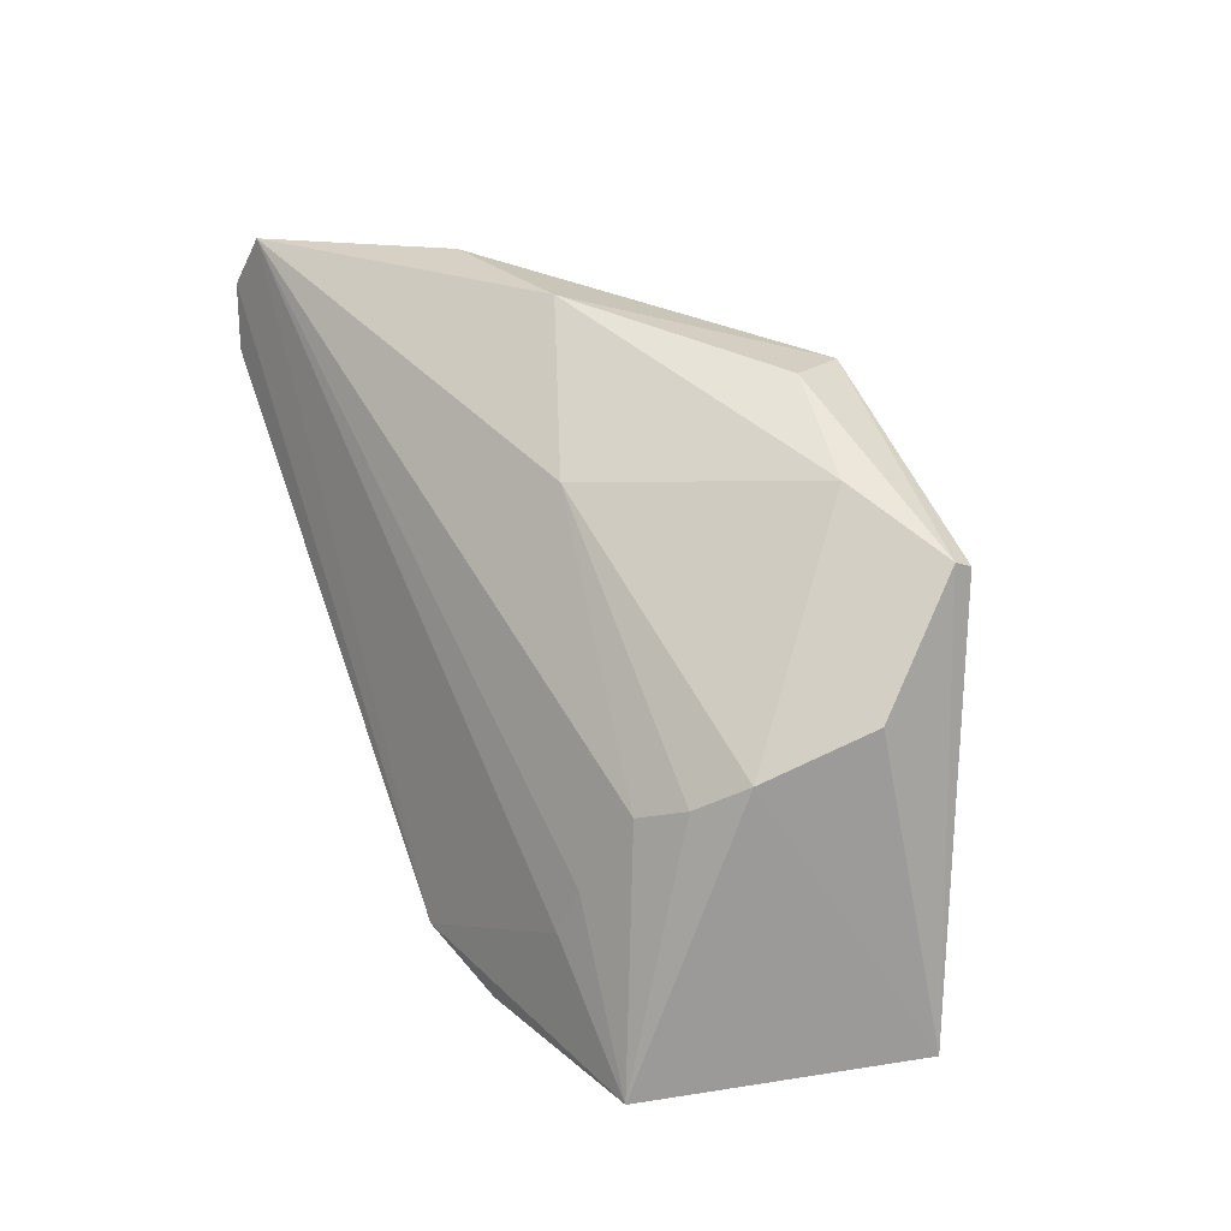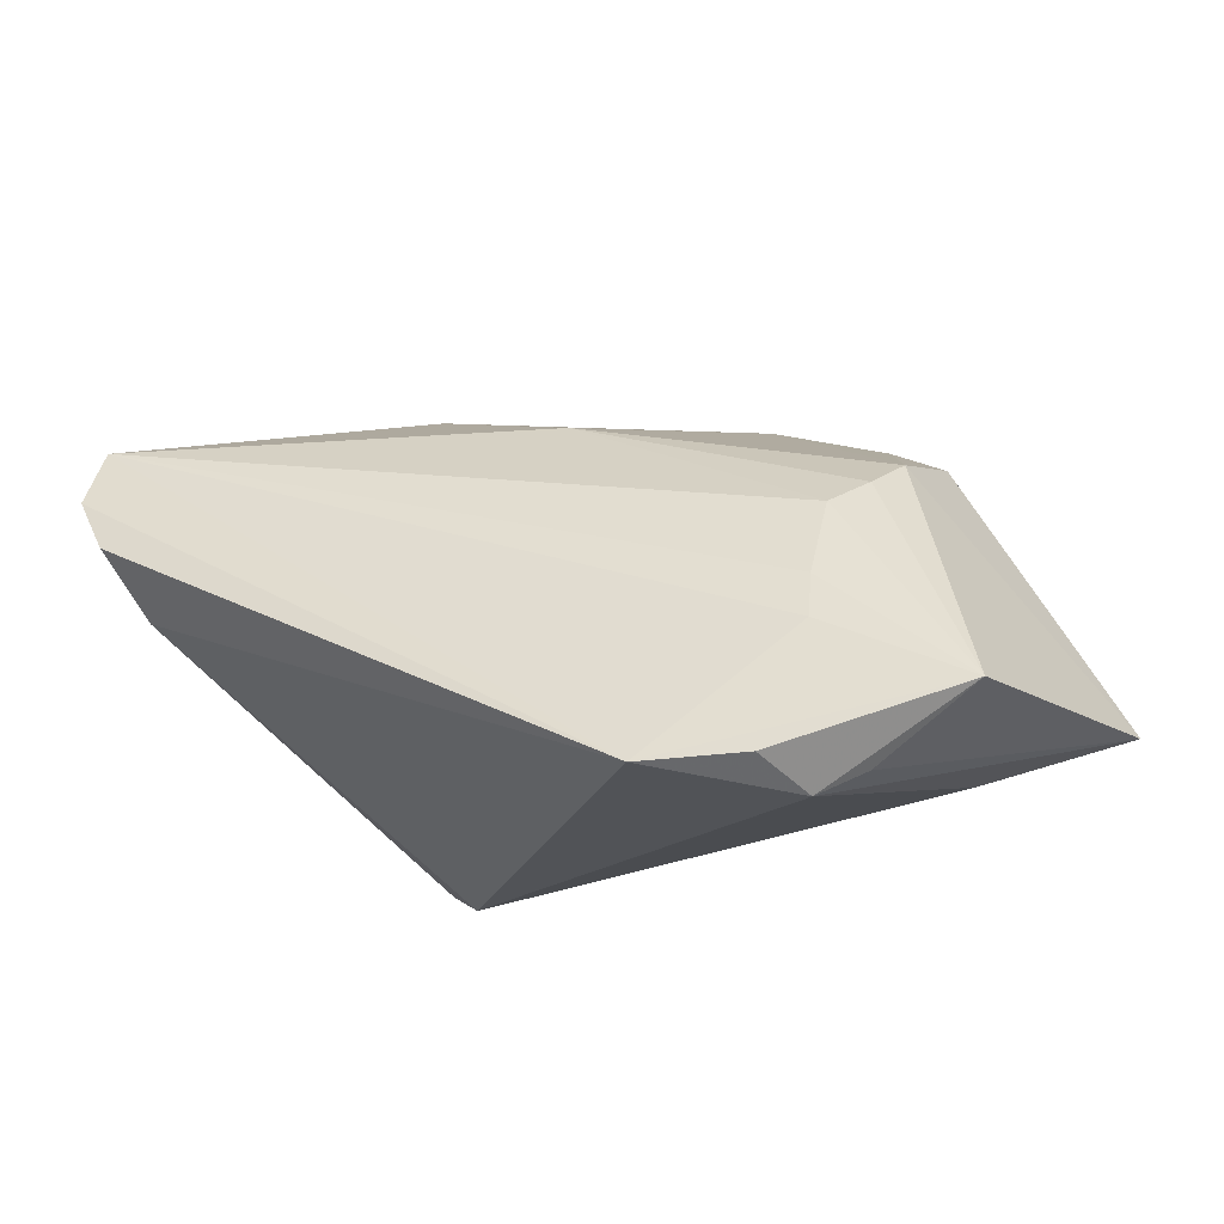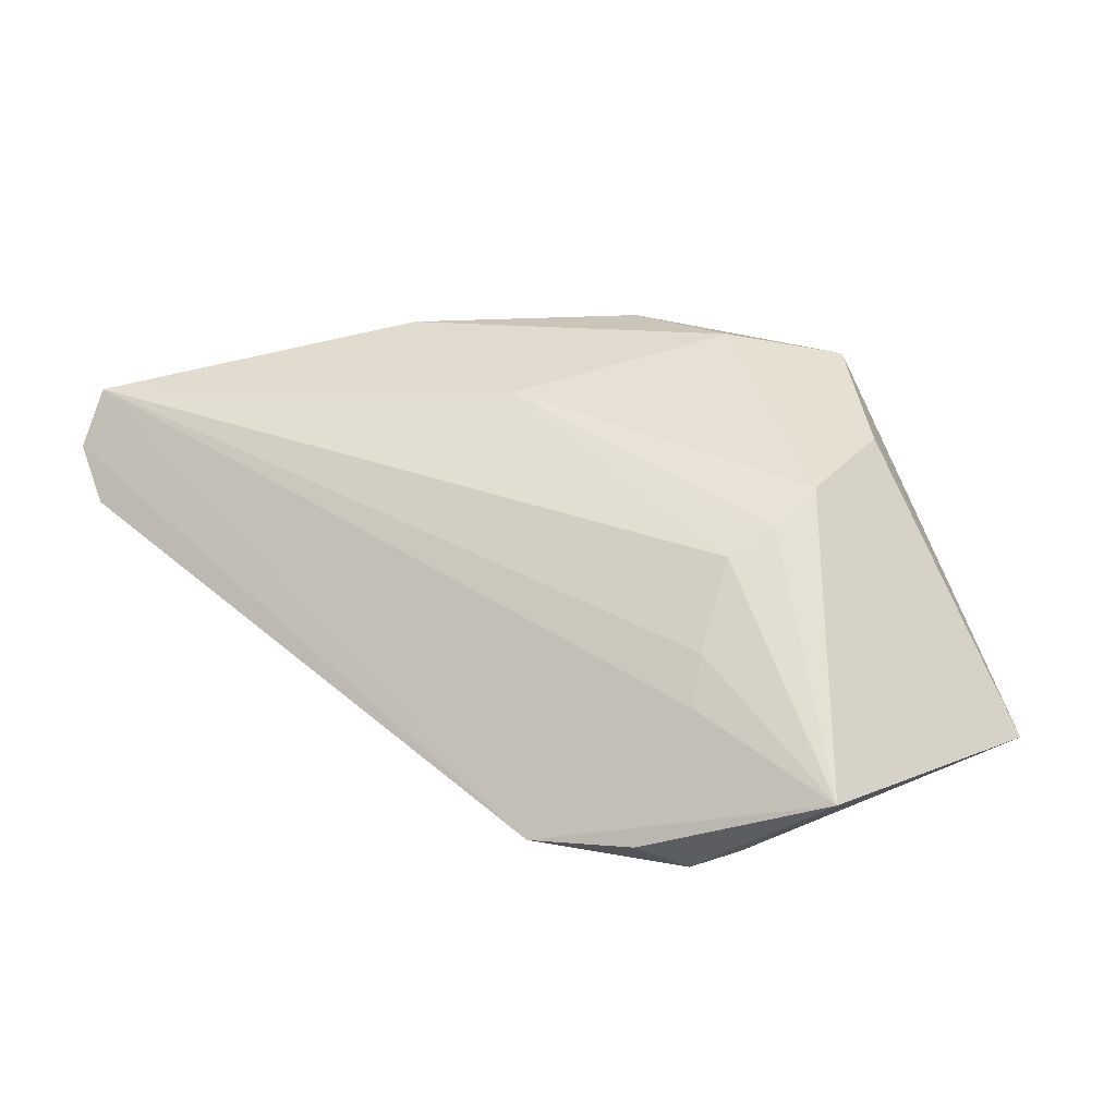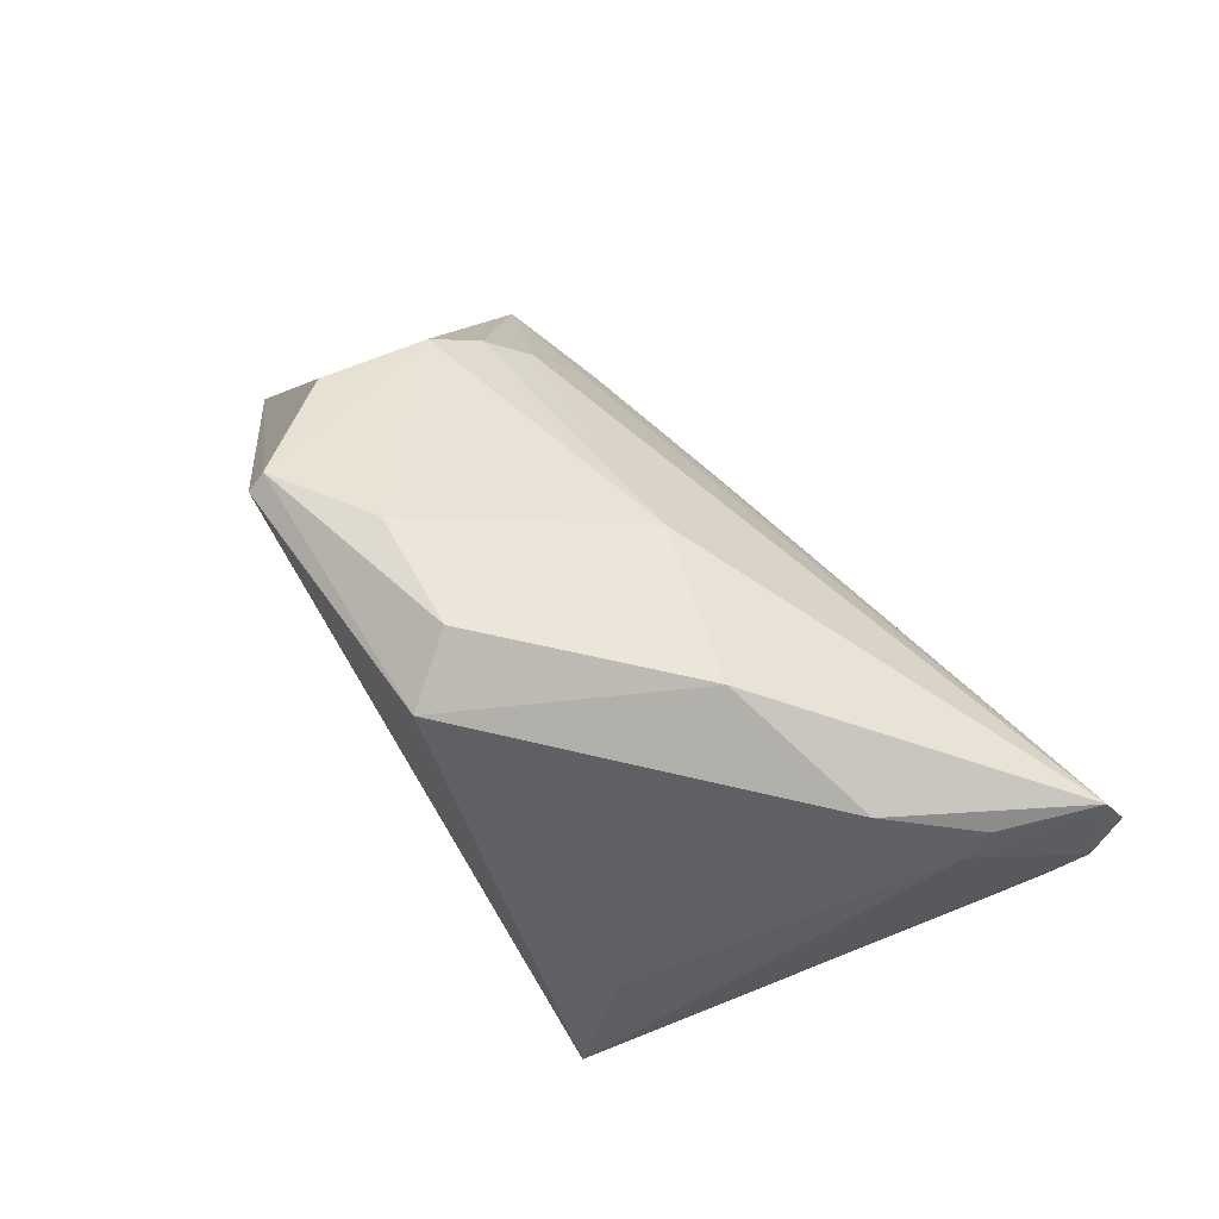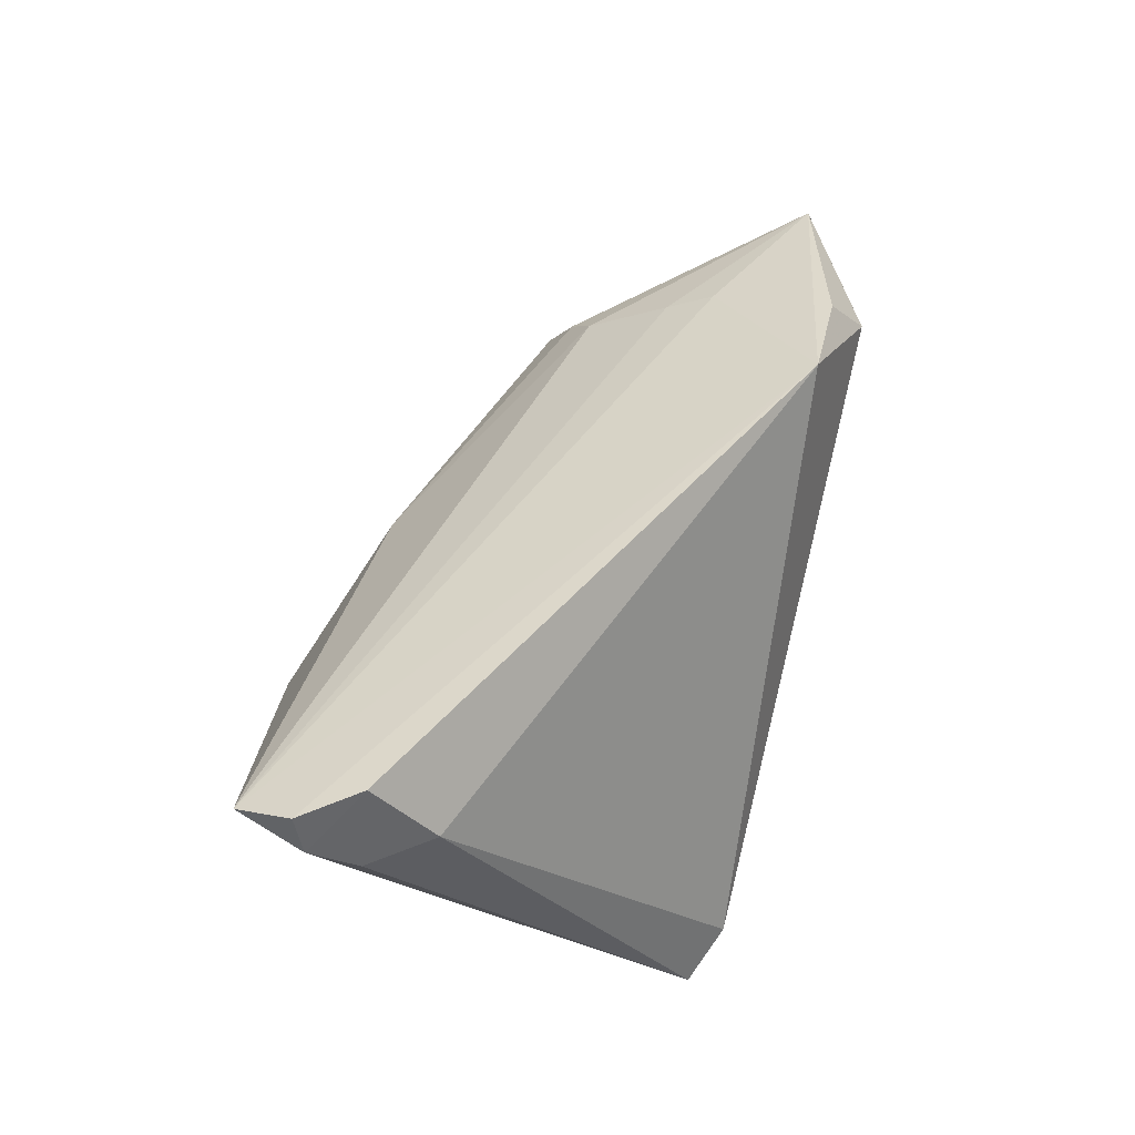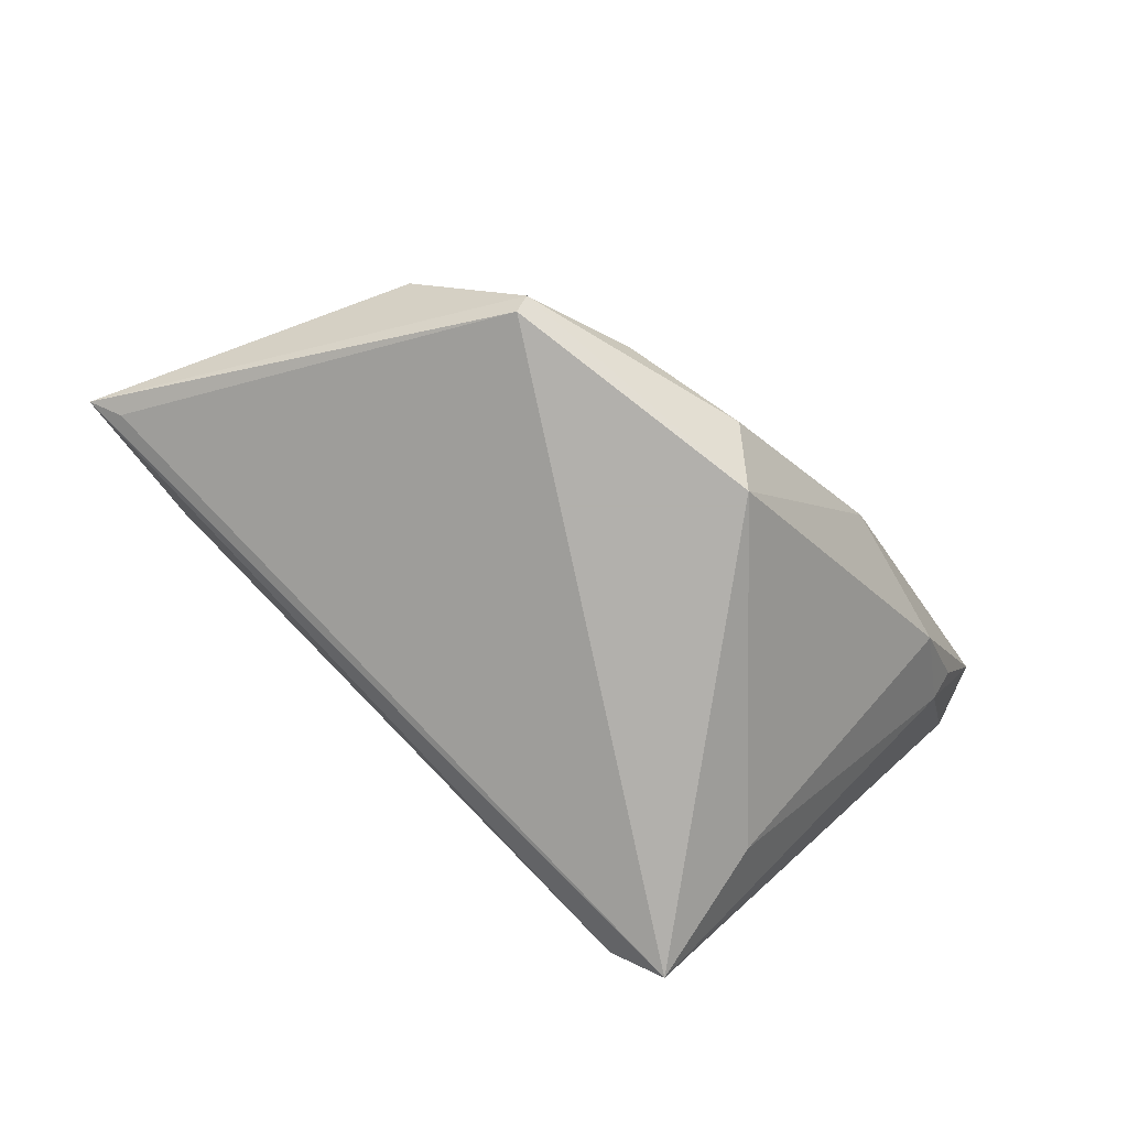
<metadata>
{"format":"obj","ext":"obj","renderer":"f3d","projection":"perspective","resolution":1024,"background":"white","views":[{"elev":51.0,"azim":-112.5,"up":"+Z"},{"elev":-17.0,"azim":-155.3,"up":"+Z"},{"elev":12.5,"azim":-146.7,"up":"+Z"},{"elev":65.7,"azim":54.5,"up":"+Z"},{"elev":54.5,"azim":105.9,"up":"+Y"},{"elev":-78.6,"azim":-39.2,"up":"+Y"}]}
</metadata>
<code>
v 0.02373 -0.002544 0.02782
v -0.05589 -0.01414 -0.01745
v -0.04821 0.01883 -0.01783
v 0.003216 0.004996 0.02117
v -0.02714 0.02589 -0.02468
v 0.04938 0.009526 0.01505
v 0.00212 -0.0219 0.02822
v -0.03585 -0.0143 0.01631
v -0.01496 0.02914 -0.02525
v -0.0299 0.01654 -0.004174
v 0.00671 -0.02914 0.02347
v 0.05071 0.02791 0.006239
v -0.03509 -0.0004871 0.01245
v -0.03059 0.01964 -0.02822
v -0.02973 0.01029 0.005612
v -0.03063 0.01945 -0.009776
v -0.03606 0.01783 -0.02576
v 0.05405 0.02325 0.01974
v 0.04178 0.002598 0.02121
v 0.05405 0.01779 0.006482
v -0.025 -0.02914 0.02268
v -0.03312 0.005577 0.008818
v -0.03969 -0.00631 -0.02284
v 0.03547 -0.02914 -0.02541
v 0.03453 -0.02335 -0.008825
v 0.04939 0.01222 0.01847
v -0.02515 -0.02694 0.02451
v -0.0521 -0.01548 -0.01614
v 0.055 0.02631 0.01277
v -0.01242 -0.02013 0.02682
v 0.0494 0.01939 -0.0005357
v 0.05589 0.02143 0.0116
v 0.02983 -0.02479 -0.02822
f 11 21 24
f 2 24 28
f 28 21 2
f 24 21 28
f 32 24 20
f 24 31 20
f 2 14 23
f 33 14 9
f 33 23 14
f 33 31 24
f 9 31 33
f 33 24 2
f 2 23 33
f 6 24 32
f 32 18 6
f 25 11 24
f 25 19 11
f 24 6 25
f 25 6 19
f 12 31 9
f 32 20 12
f 12 20 31
f 16 18 9
f 10 18 16
f 9 3 16
f 16 3 10
f 9 14 5
f 5 3 9
f 14 3 5
f 17 14 2
f 2 3 17
f 17 3 14
f 13 3 2
f 26 18 19
f 19 6 26
f 26 6 18
f 9 18 29
f 29 12 9
f 29 18 32
f 32 12 29
f 11 19 1
f 19 18 1
f 18 4 1
f 10 3 15
f 15 18 10
f 15 4 18
f 21 11 27
f 2 21 27
f 3 13 22
f 22 15 3
f 22 13 4
f 4 15 22
f 30 1 4
f 4 13 30
f 13 27 30
f 8 27 13
f 8 13 2
f 2 27 8
f 7 27 11
f 7 30 27
f 11 1 7
f 1 30 7

</code>
